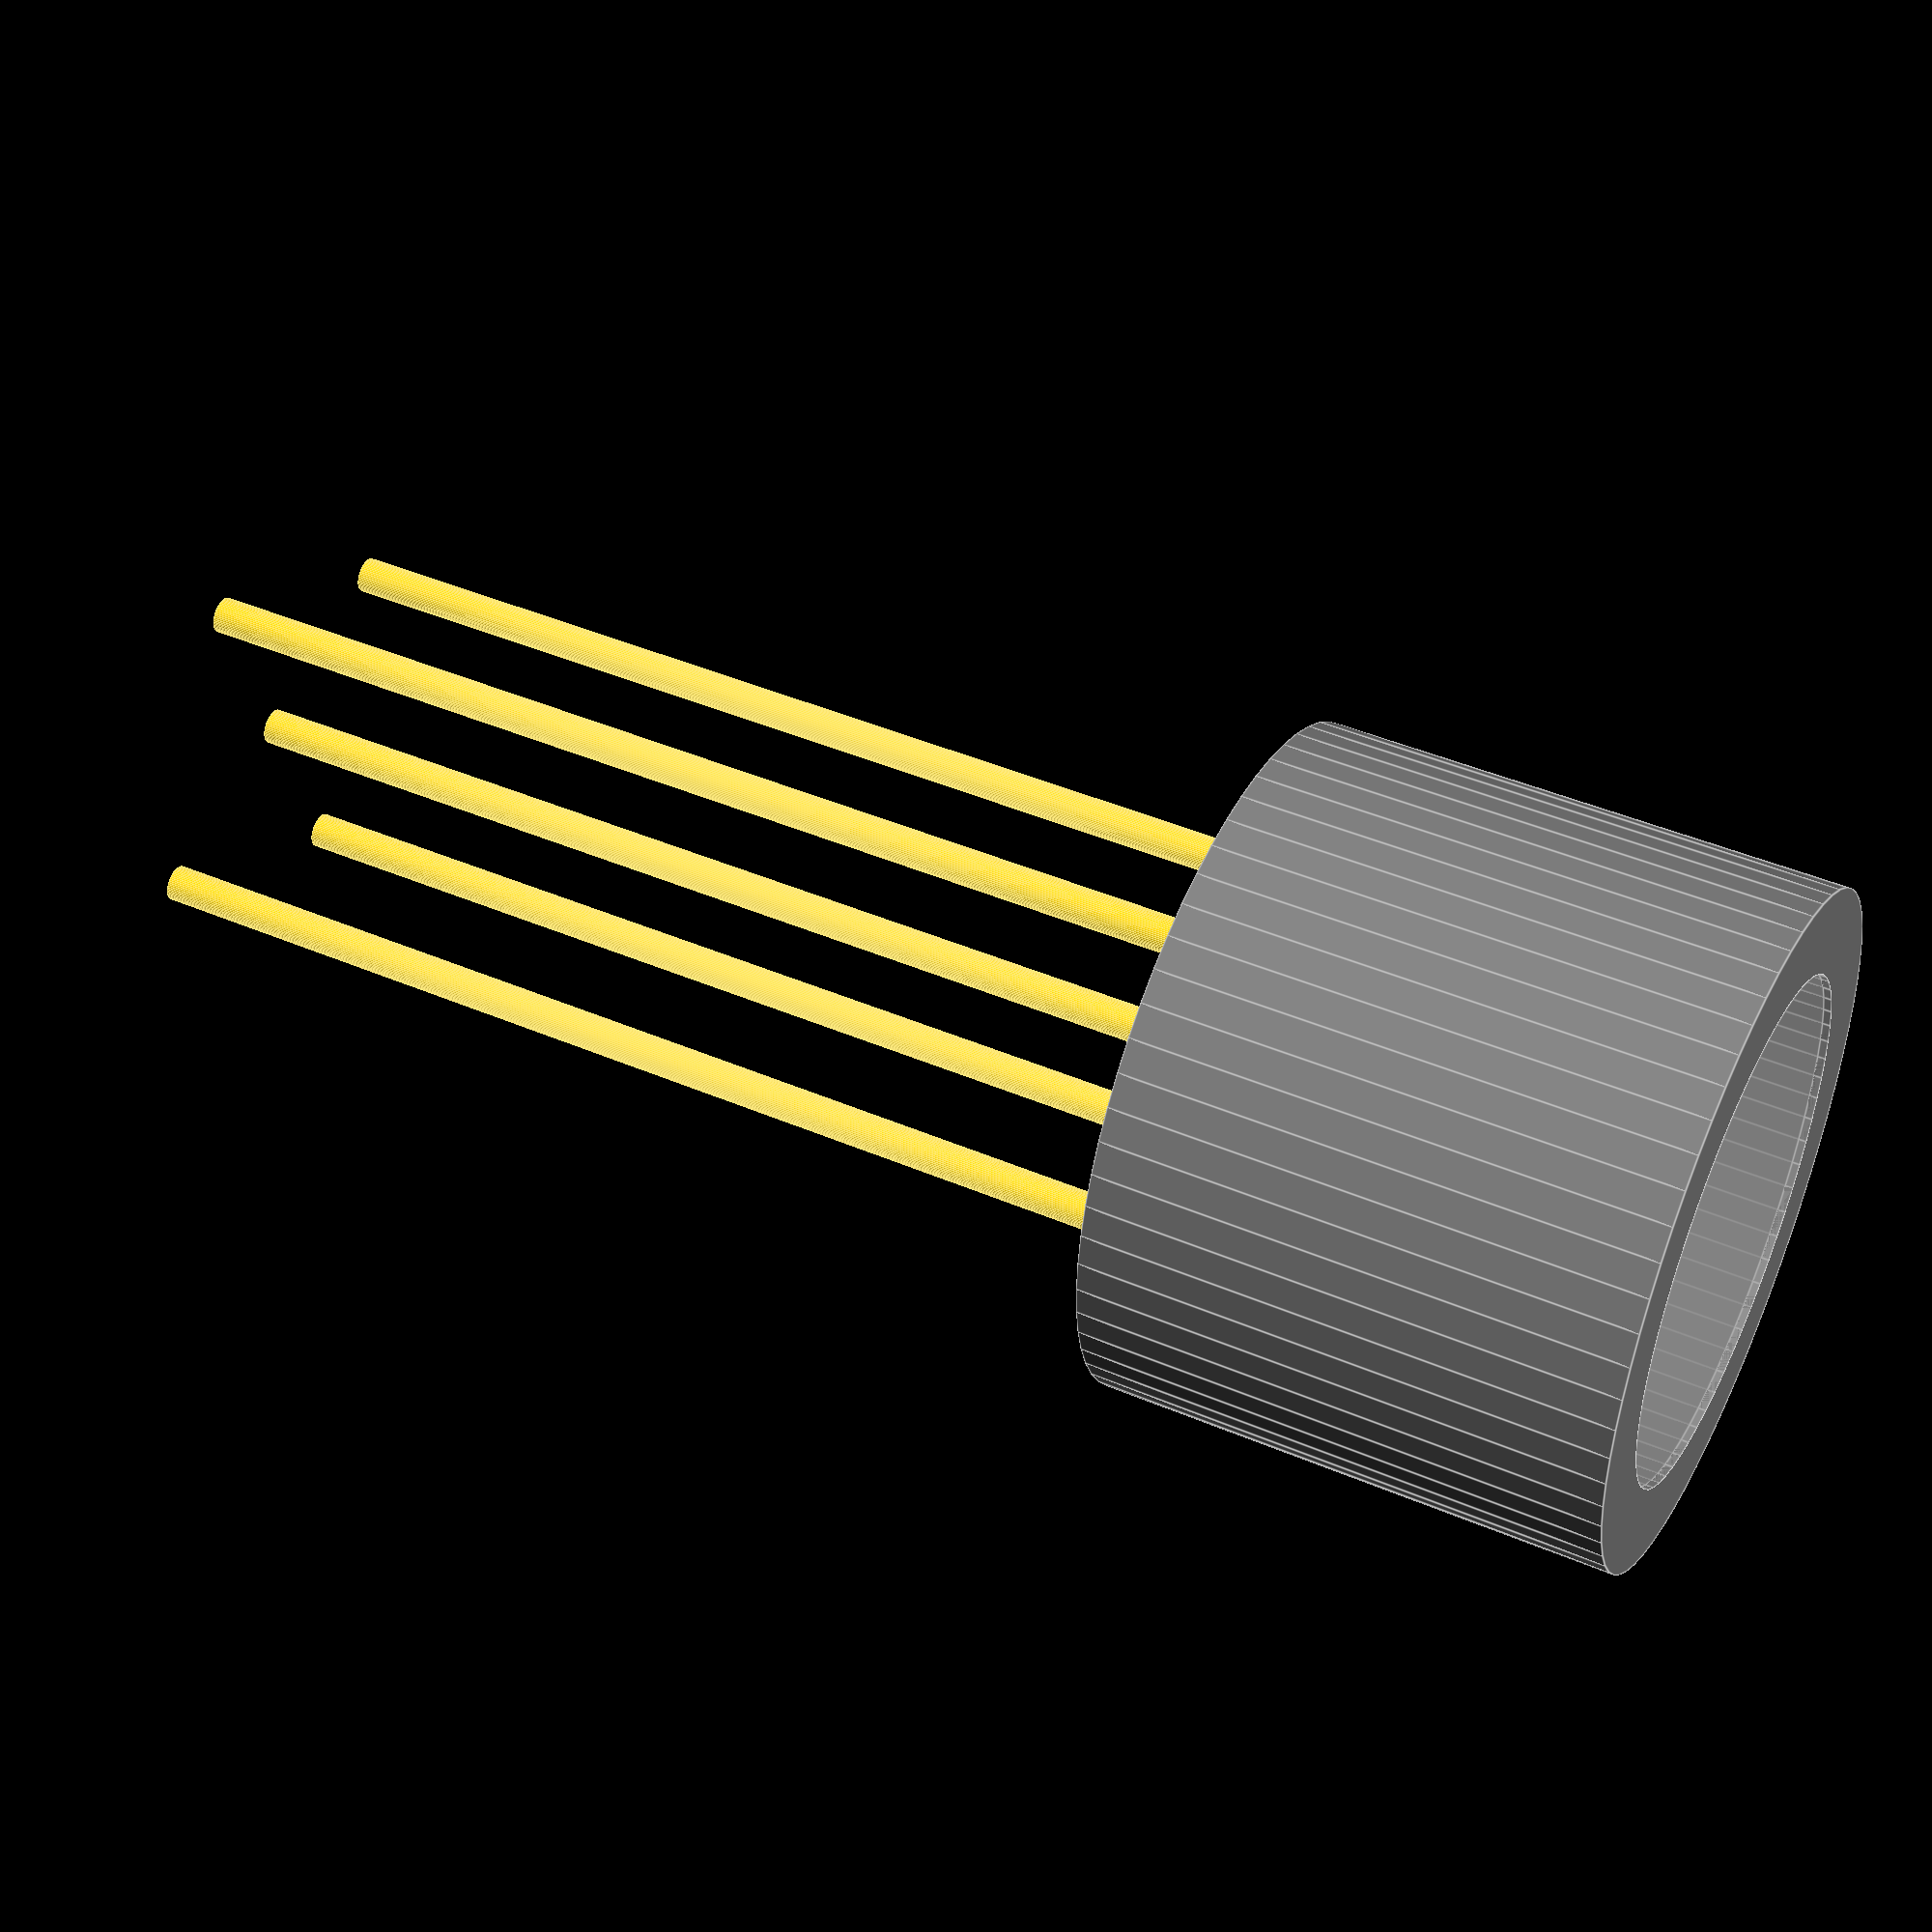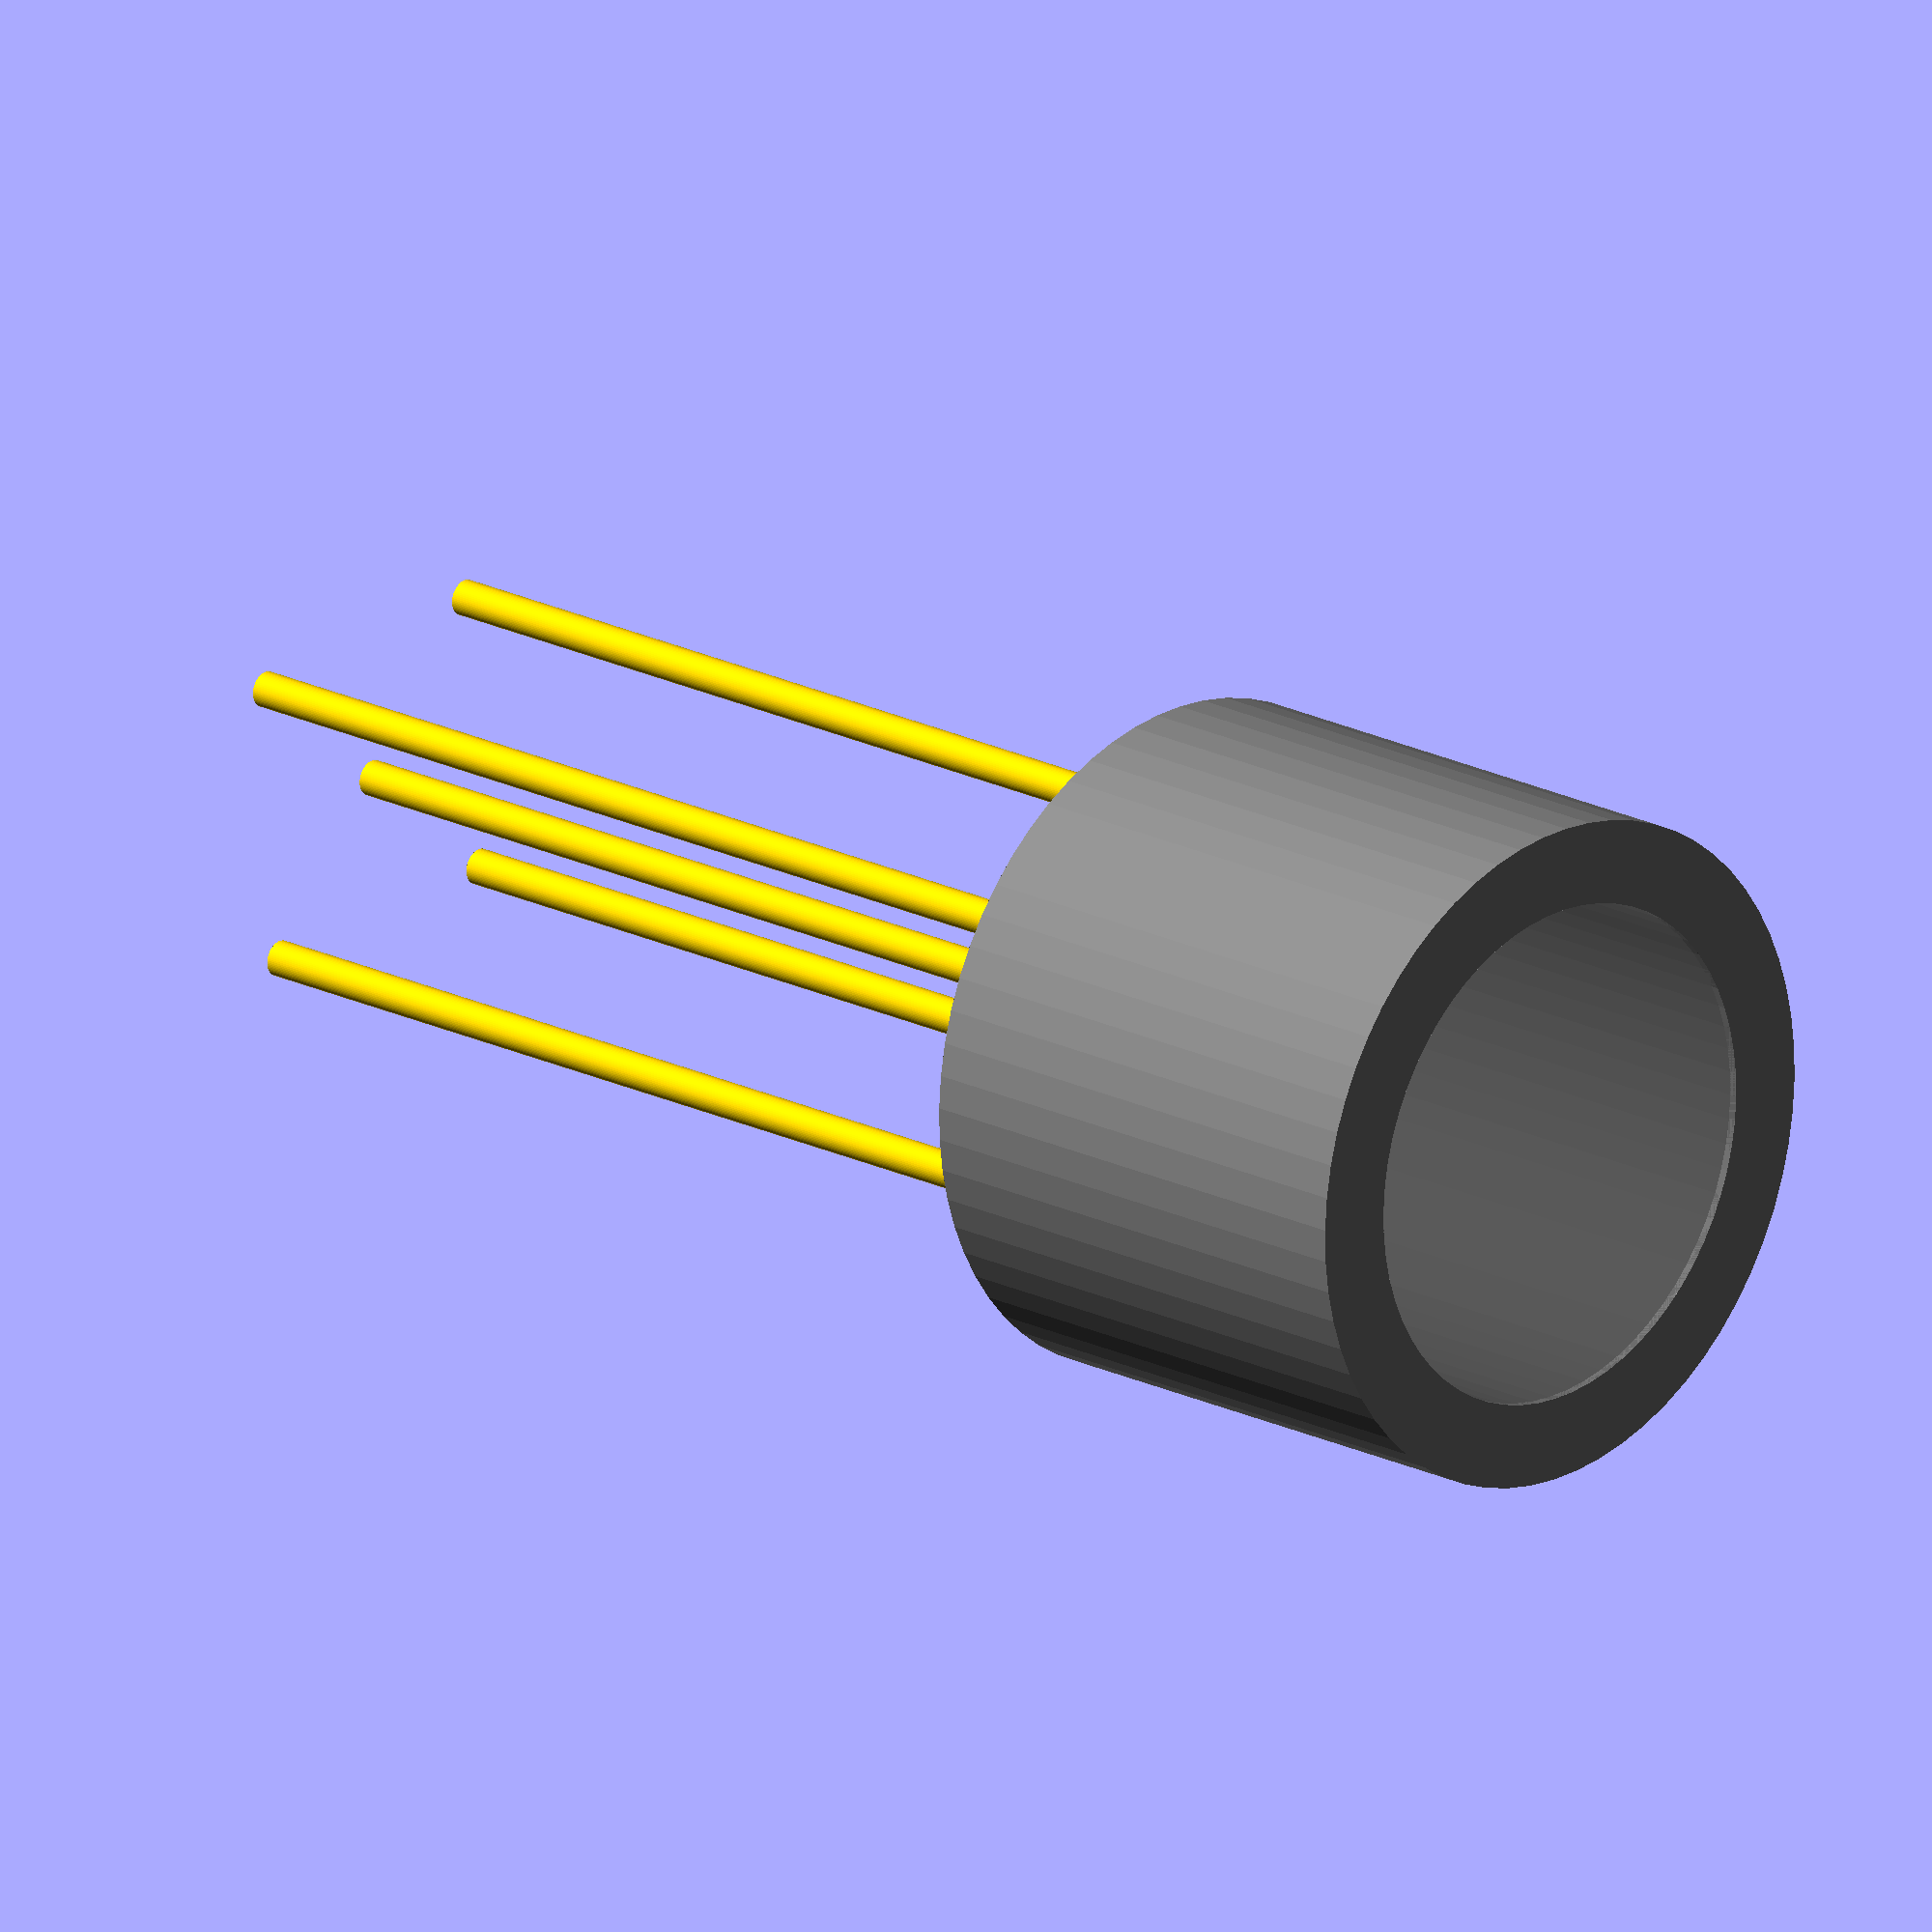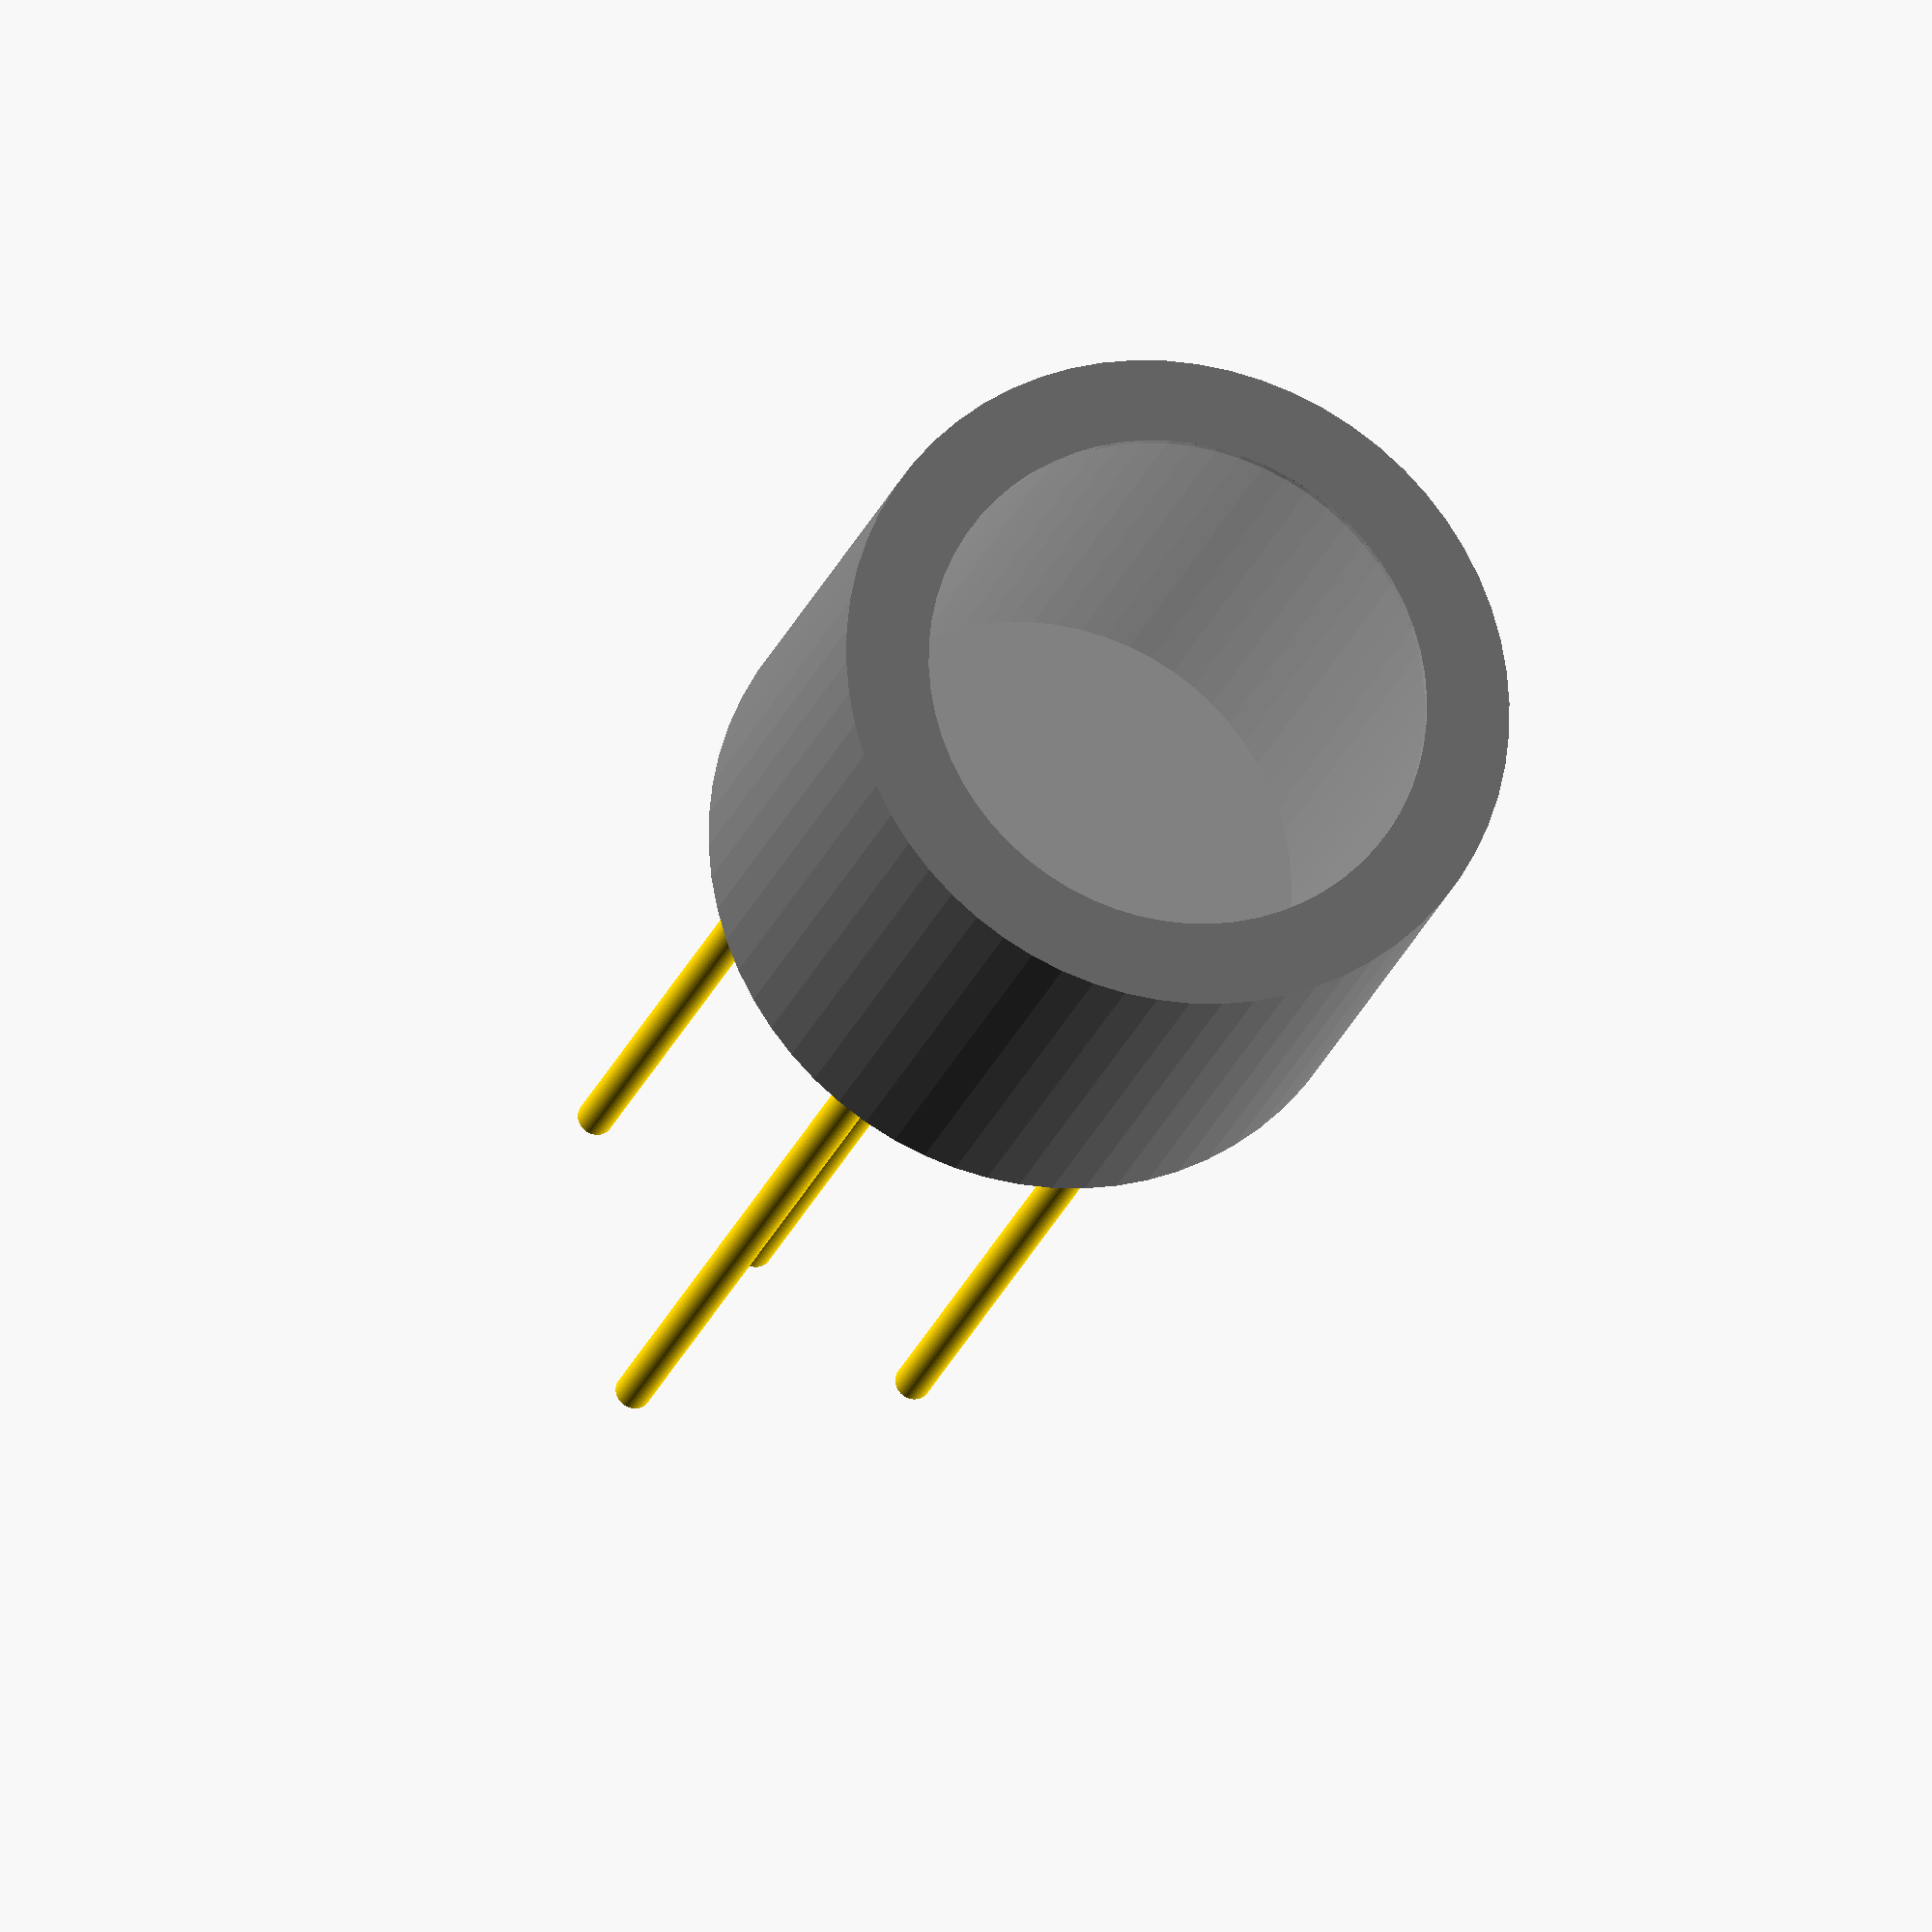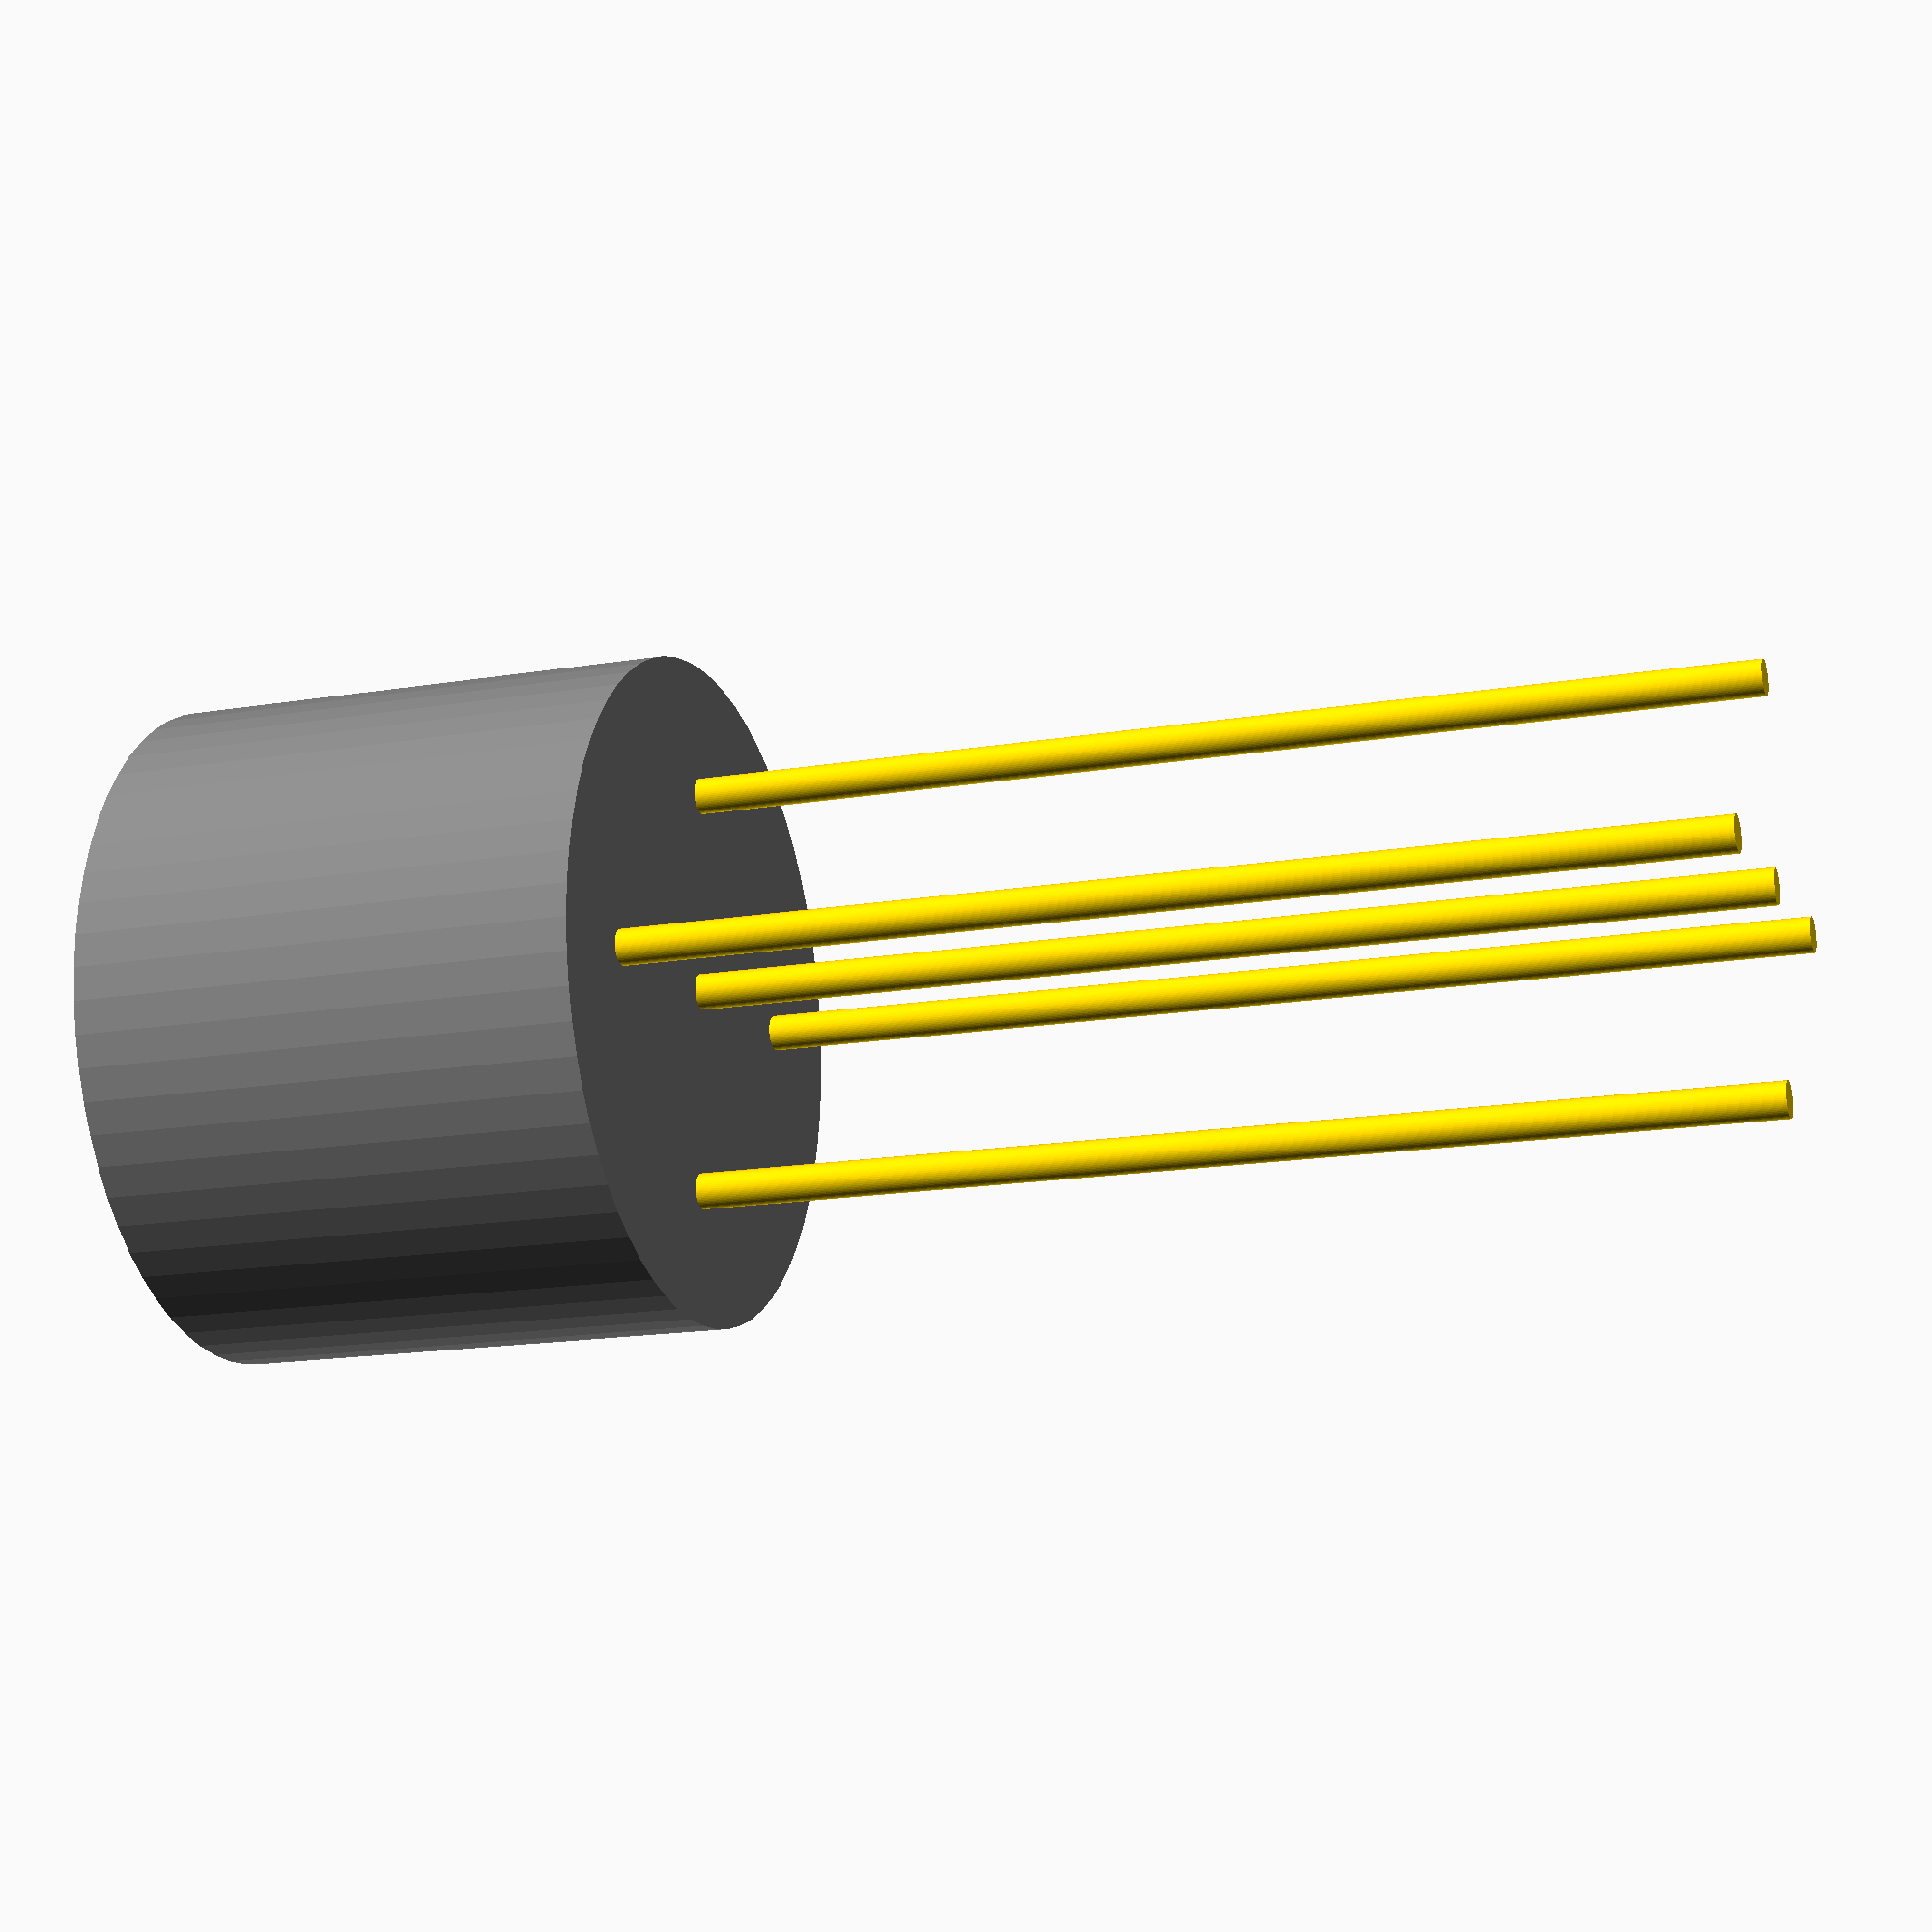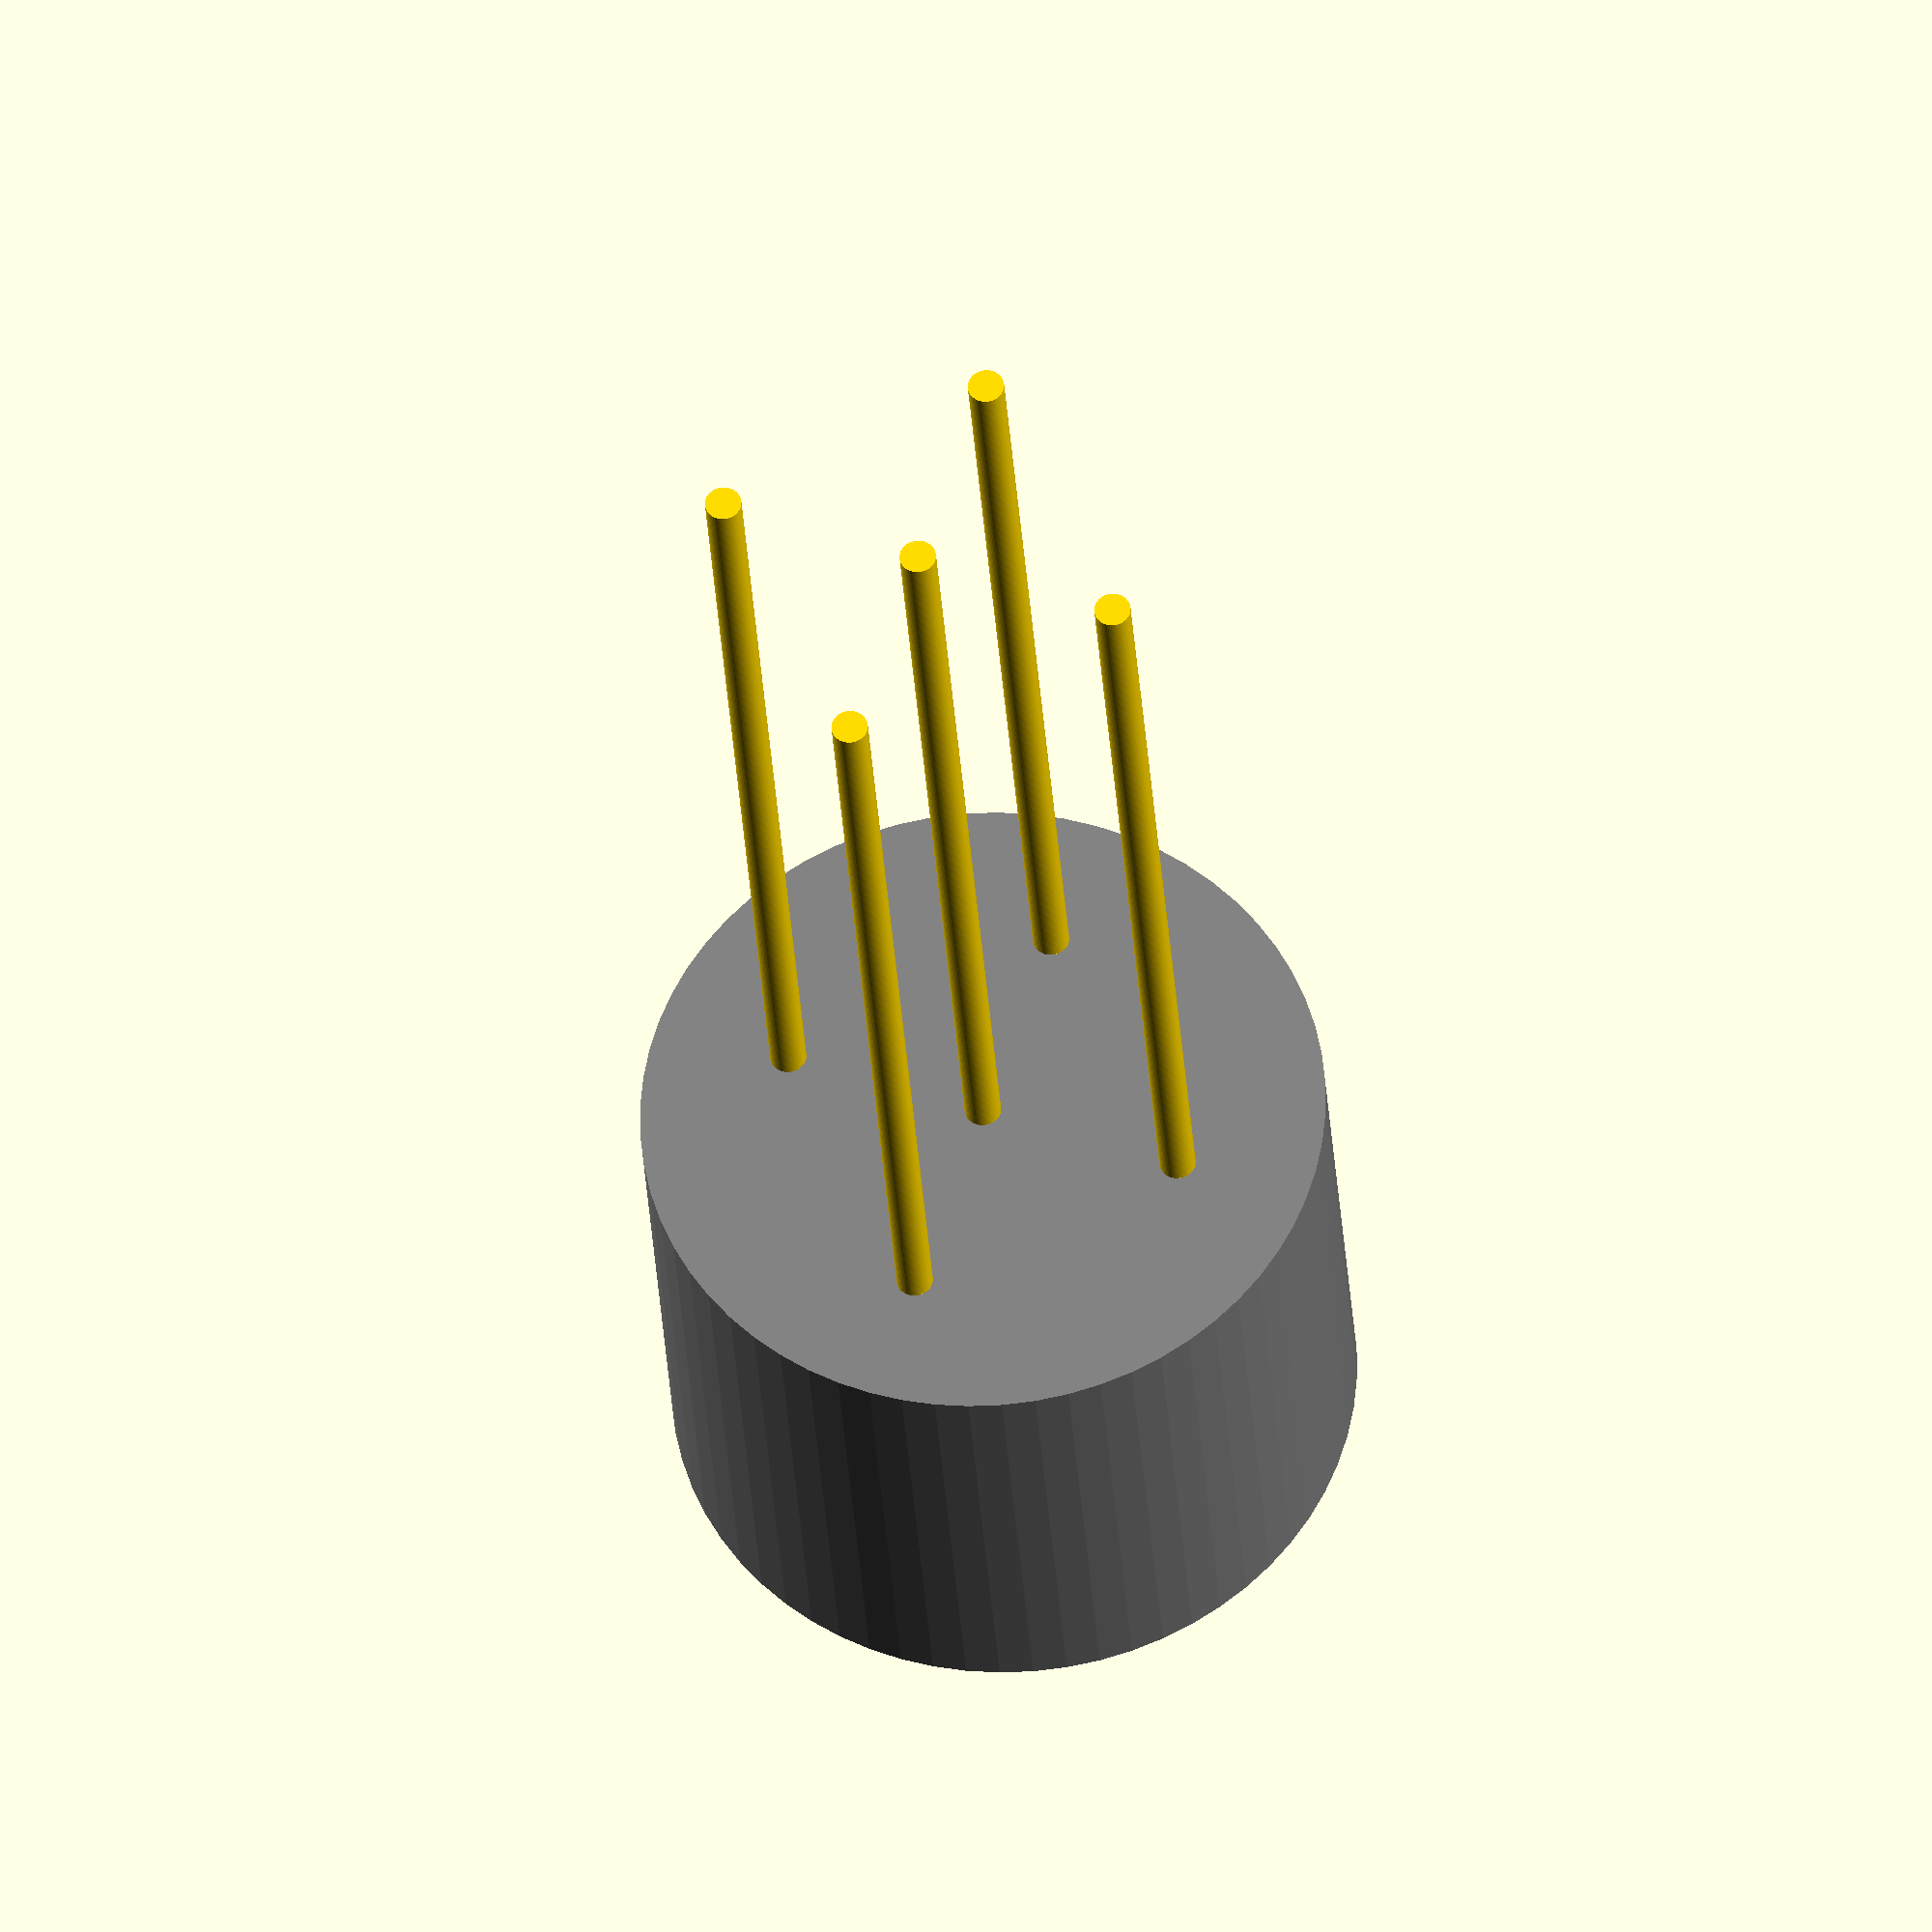
<openscad>
//
// IQ80xL photosensor
//
$fn = 64;

can_dia = 8.45;
win_dia = 6.35;
can_hgt = 6.5;

pin_dia = 0.45;
pin_len = 13.5;

pin_off = 5.08/2;

module pin_at( x, y) {
  translate( [x, y, -pin_len])
    color("gold")
    cylinder( d=pin_dia, h=pin_len);
}

module can() {
  color("grey") {
    difference() {
      cylinder( h=can_hgt, d=can_dia);
      translate( [0, 0, 0.1])
	cylinder( h=can_hgt, d=win_dia);
    }
  }
  translate( [0, 0, can_hgt-0.1])
    % cylinder( d=win_dia, h=0.1);
}

module pkg() {
  can();
  pin_at( -2.54, 0);
  pin_at( +2.54, 0);
  pin_at( 0, -2.54);
  pin_at( 0, +2.54);
  pin_at( 0, 0);
}

pkg();

</openscad>
<views>
elev=315.5 azim=253.5 roll=296.3 proj=p view=edges
elev=160.2 azim=40.9 roll=226.9 proj=o view=wireframe
elev=201.2 azim=307.3 roll=195.1 proj=o view=solid
elev=16.5 azim=183.1 roll=109.1 proj=p view=wireframe
elev=210.3 azim=70.7 roll=356.6 proj=o view=solid
</views>
